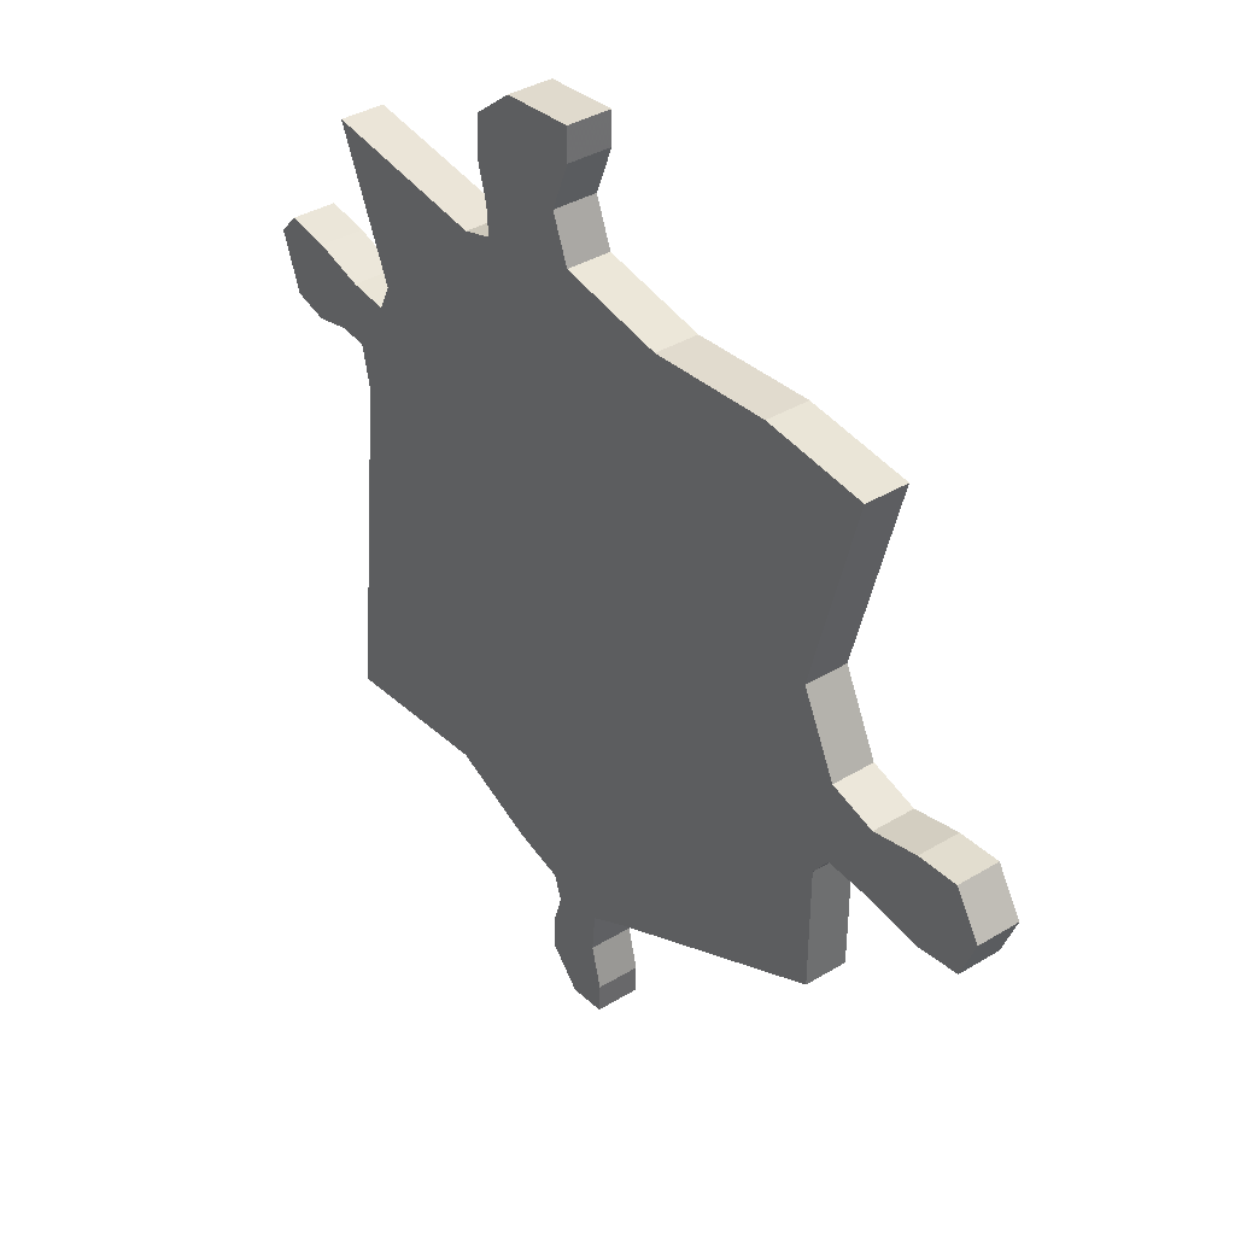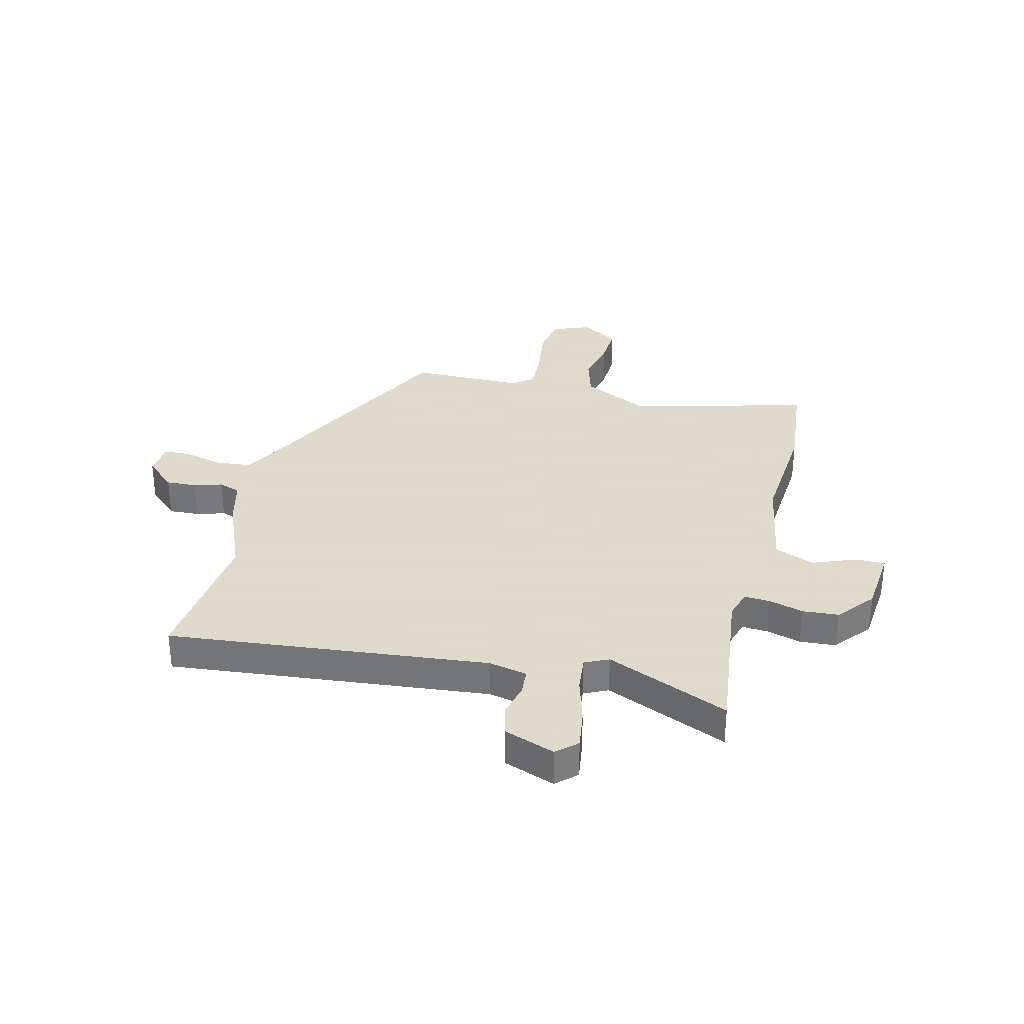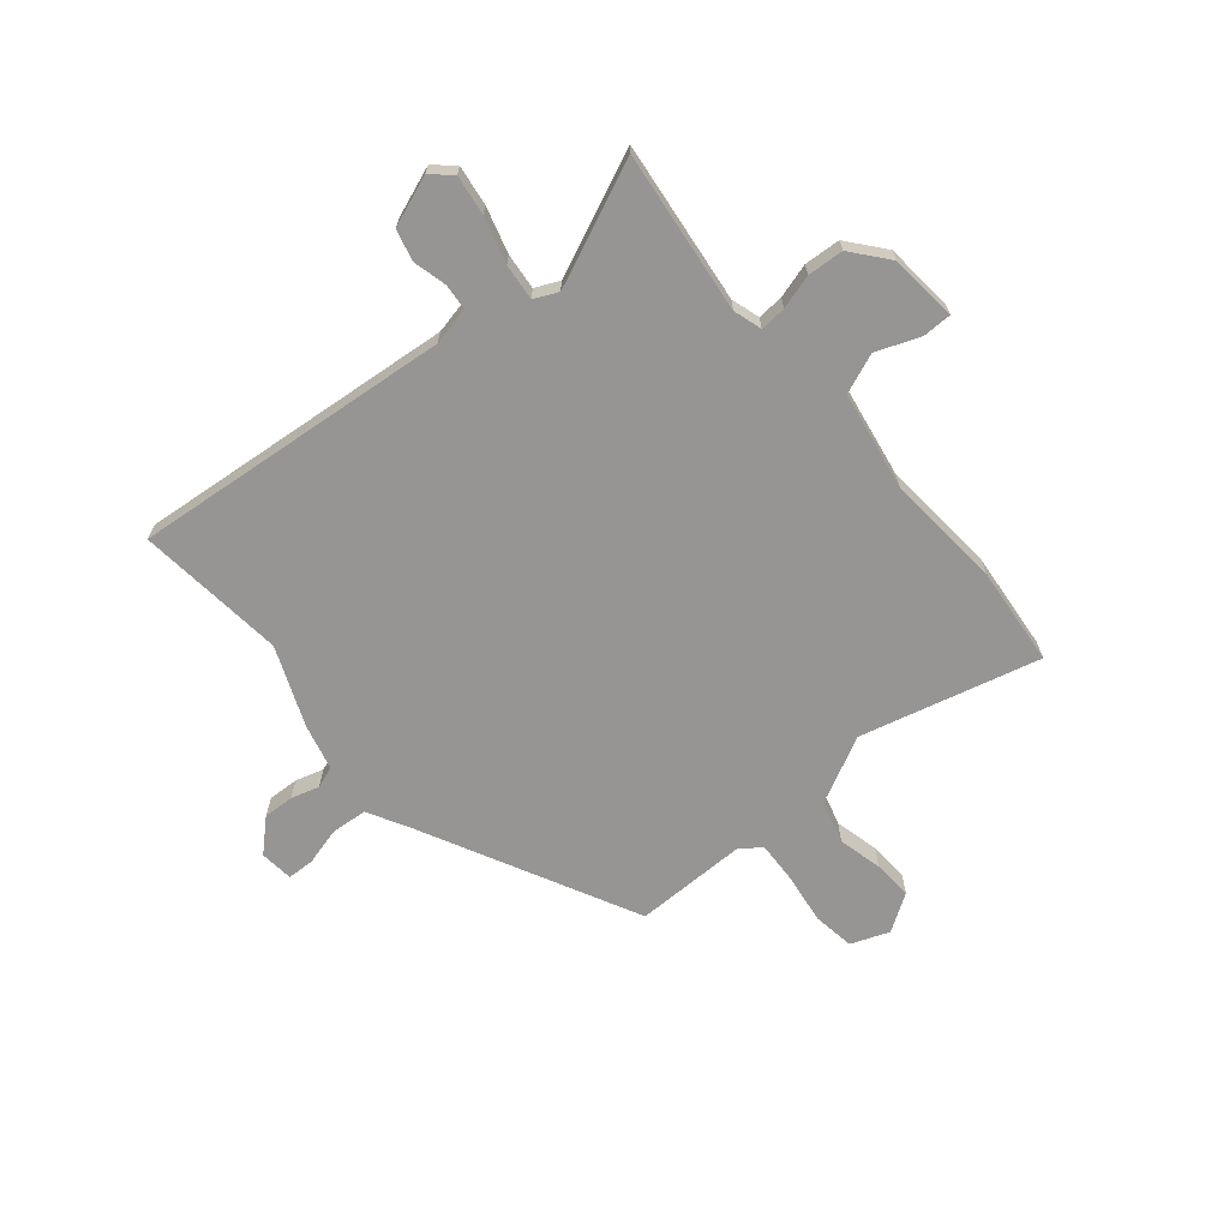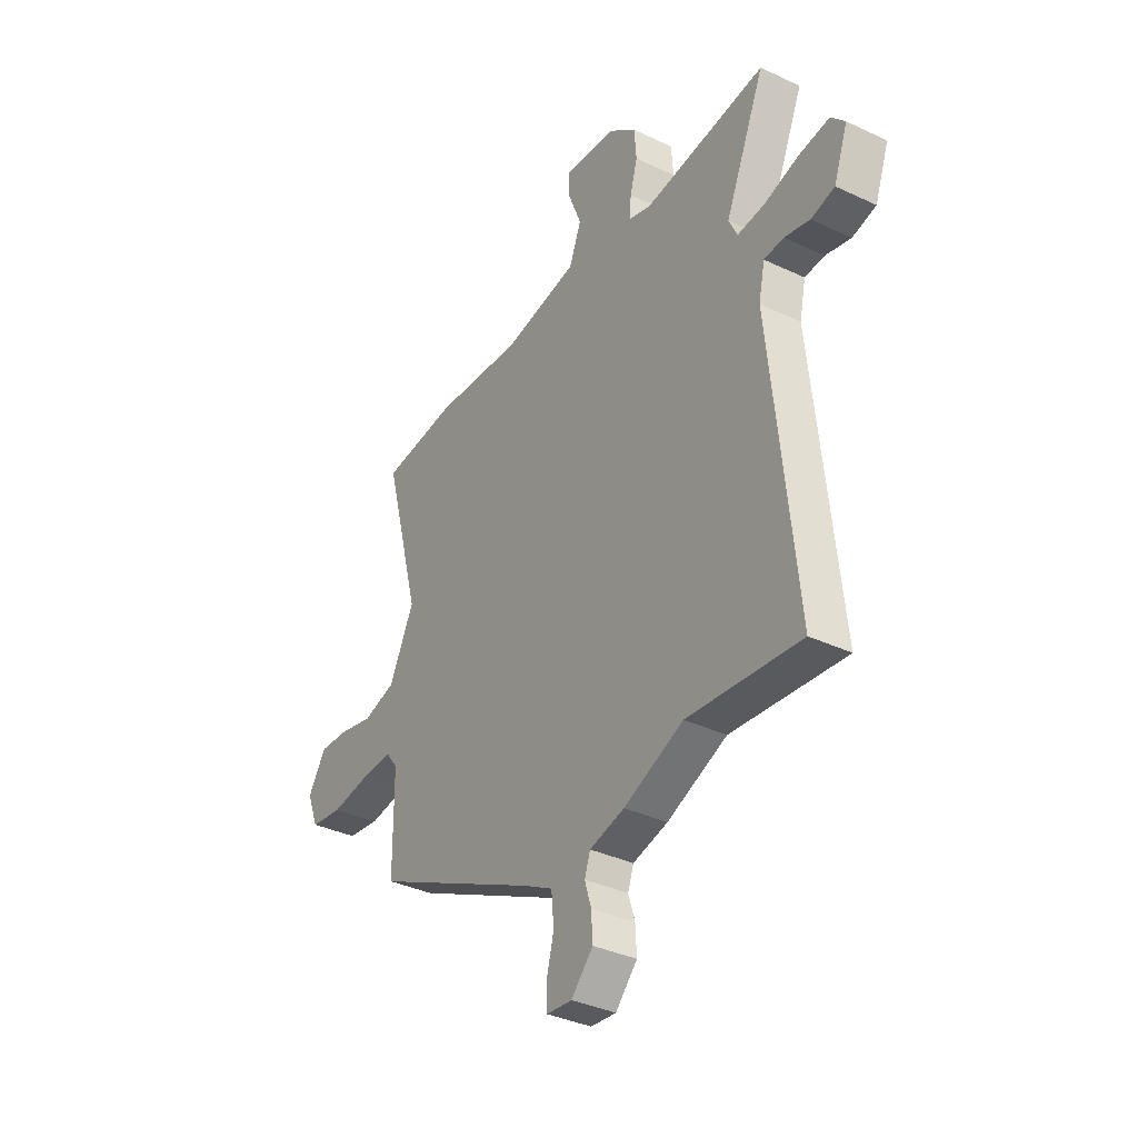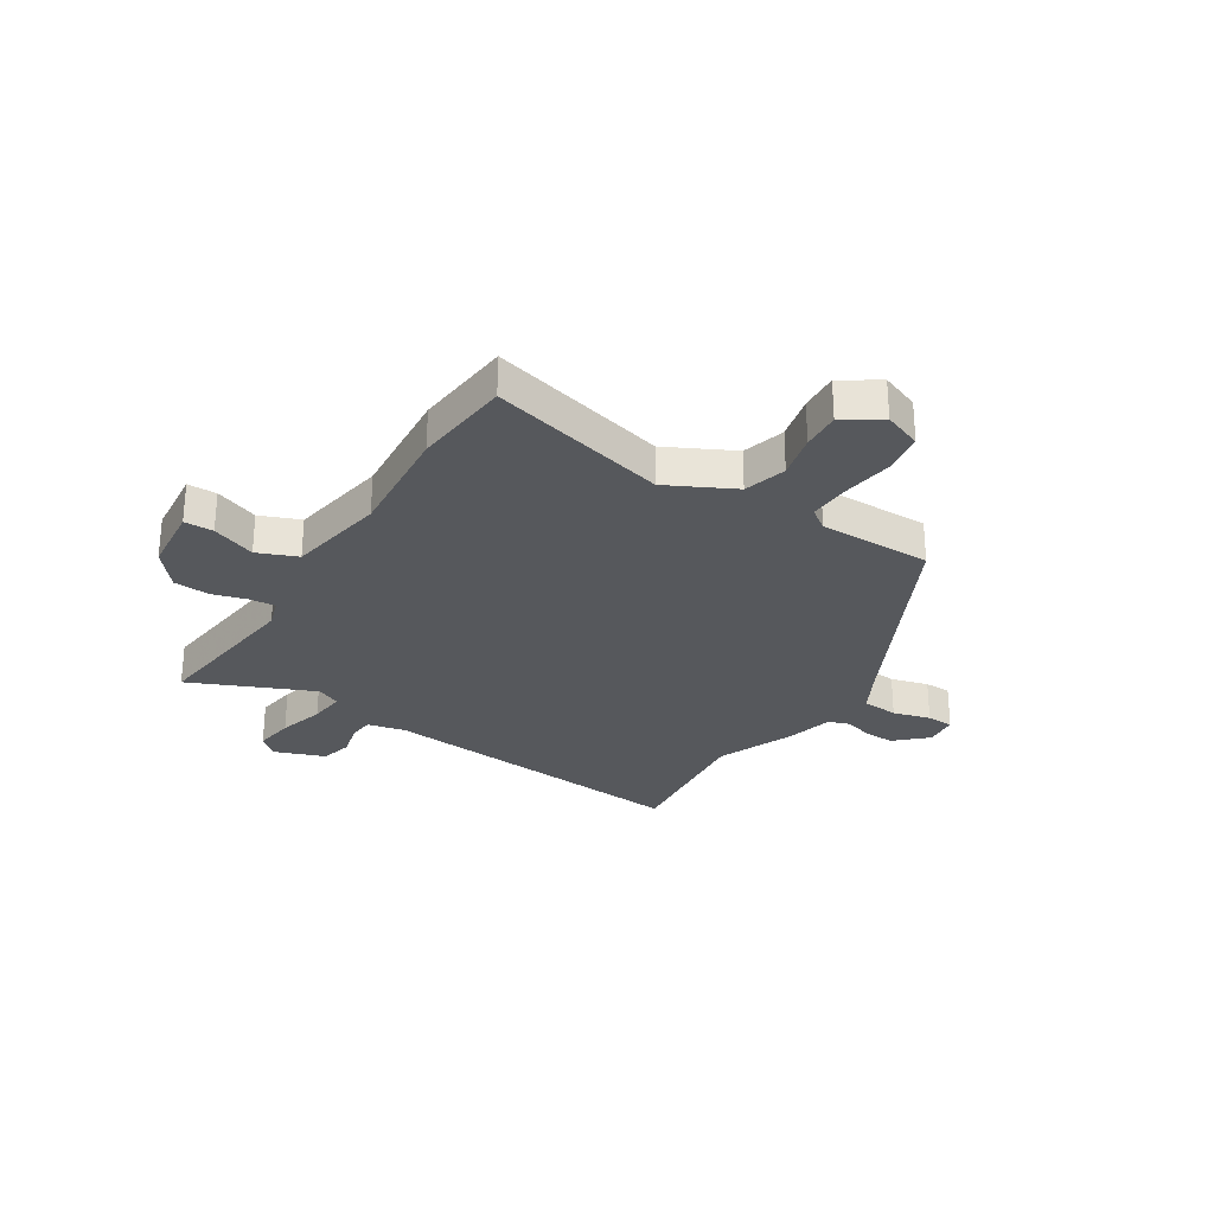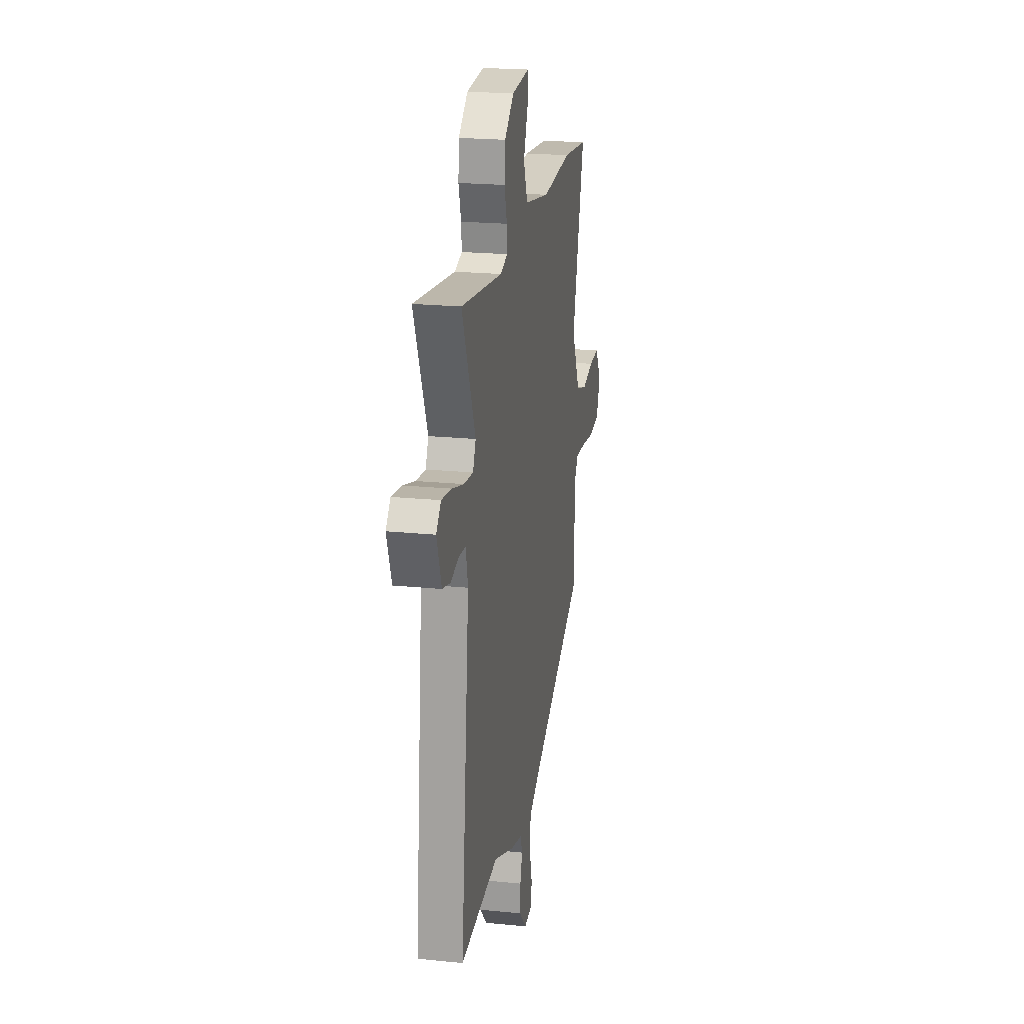
<metadata>
{"format":"obj","ext":"obj","renderer":"f3d","projection":"perspective","resolution":1024,"background":"white","views":[{"elev":38.2,"azim":52.6,"up":"+Z"},{"elev":32.4,"azim":-75.9,"up":"+Y"},{"elev":-67.6,"azim":-49.6,"up":"+Y"},{"elev":-35.8,"azim":-121.9,"up":"+Z"},{"elev":-28.3,"azim":58.2,"up":"+Y"},{"elev":21.4,"azim":-79.8,"up":"+Z"}]}
</metadata>
<code>
v -0.324 0.07 -0.483
v -0.6 0.07 -0.51
v -0.538 0.07 0.083
v -0.553 0.07 0.154
v -0.601 0.07 0.158
v -0.663 0.07 0.143
v -0.721 0.07 0.158
v -0.755 0.07 0.252
v -0.721 0.07 0.289
v -0.647 0.07 0.278
v -0.562 0.07 0.253
v -0.495 0.07 0.246
v -0.474 0.07 0.29
v -0.571 0.07 0.518
v -0.271 0.07 0.48
v -0.218 0.07 0.496
v -0.221 0.07 0.544
v -0.239 0.07 0.608
v -0.234 0.07 0.675
v -0.166 0.07 0.73
v -0.04 0.07 0.741
v -0.04 0.07 0.687
v -0.072 0.07 0.606
v -0.043 0.07 0.532
v 0.14 0.07 0.499
v 0.356 0.07 0.515
v 0.539 0.07 0.496
v 0.451 0.07 0.165
v 0.512 0.07 0.041
v 0.591 0.07 0.018
v 0.674 0.07 0.037
v 0.746 0.07 0.041
v 0.79 0.07 -0.028
v 0.762 0.07 -0.099
v 0.684 0.07 -0.11
v 0.59 0.07 -0.096
v 0.513 0.07 -0.092
v 0.484 0.07 -0.131
v 0.483 0.07 -0.34
v 0.079 0.07 -0.54
v 0.007 0.07 -0.579
v 0.001 0.07 -0.646
v 0.019 0.07 -0.716
v 0.017 0.07 -0.766
v -0.045 0.07 -0.772
v -0.098 0.07 -0.715
v -0.095 0.07 -0.658
v -0.079 0.07 -0.606
v -0.093 0.07 -0.566
v -0.178 0.07 -0.544
v -0.324 0 -0.483
v -0.6 0 -0.51
v -0.538 0 0.083
v -0.553 0 0.154
v -0.601 0 0.158
v -0.663 0 0.143
v -0.721 0 0.158
v -0.755 0 0.252
v -0.721 0 0.289
v -0.647 0 0.278
v -0.562 0 0.253
v -0.495 0 0.246
v -0.474 0 0.29
v -0.571 0 0.518
v -0.271 0 0.48
v -0.218 0 0.496
v -0.221 0 0.544
v -0.239 0 0.608
v -0.234 0 0.675
v -0.166 0 0.73
v -0.04 0 0.741
v -0.04 0 0.687
v -0.072 0 0.606
v -0.043 0 0.532
v 0.14 0 0.499
v 0.356 0 0.515
v 0.539 0 0.496
v 0.451 0 0.165
v 0.512 0 0.041
v 0.591 0 0.018
v 0.674 0 0.037
v 0.746 0 0.041
v 0.79 0 -0.028
v 0.762 0 -0.099
v 0.684 0 -0.11
v 0.59 0 -0.096
v 0.513 0 -0.092
v 0.484 0 -0.131
v 0.483 0 -0.34
v 0.079 0 -0.54
v 0.007 0 -0.579
v 0.001 0 -0.646
v 0.019 0 -0.716
v 0.017 0 -0.766
v -0.045 0 -0.772
v -0.098 0 -0.715
v -0.095 0 -0.658
v -0.079 0 -0.606
v -0.093 0 -0.566
v -0.178 0 -0.544
f 49 50 1
f 45 46 47 48
f 43 44 45 48
f 42 43 48 49
f 41 42 49
f 40 41 49 1
f 38 39 40 1
f 33 34 35 36
f 33 36 37
f 30 31 32 33
f 30 33 37
f 29 30 37 38
f 25 26 27 28
f 24 25 28 29
f 20 21 22 23
f 20 23 24
f 17 18 19 20
f 16 17 20 24
f 15 16 24 29
f 13 14 15 29
f 8 9 10 11
f 8 11 12
f 5 6 7 8
f 4 5 8 12
f 3 4 12
f 12 13 29 38
f 3 12 38
f 1 2 3 38
f 51 100 99
f 98 97 96 95
f 98 95 94 93
f 99 98 93 92
f 99 92 91
f 51 99 91 90
f 51 90 89 88
f 86 85 84 83
f 87 86 83
f 83 82 81 80
f 87 83 80
f 88 87 80 79
f 78 77 76 75
f 79 78 75 74
f 73 72 71 70
f 74 73 70
f 70 69 68 67
f 74 70 67 66
f 79 74 66 65
f 79 65 64 63
f 61 60 59 58
f 62 61 58
f 58 57 56 55
f 62 58 55 54
f 62 54 53
f 88 79 63 62
f 88 62 53
f 88 53 52 51
f 1 51 52 2
f 2 52 53 3
f 3 53 54 4
f 4 54 55 5
f 5 55 56 6
f 6 56 57 7
f 7 57 58 8
f 8 58 59 9
f 9 59 60 10
f 10 60 61 11
f 11 61 62 12
f 12 62 63 13
f 13 63 64 14
f 14 64 65 15
f 15 65 66 16
f 16 66 67 17
f 17 67 68 18
f 18 68 69 19
f 19 69 70 20
f 20 70 71 21
f 21 71 72 22
f 22 72 73 23
f 23 73 74 24
f 24 74 75 25
f 25 75 76 26
f 26 76 77 27
f 27 77 78 28
f 28 78 79 29
f 29 79 80 30
f 30 80 81 31
f 31 81 82 32
f 32 82 83 33
f 33 83 84 34
f 34 84 85 35
f 35 85 86 36
f 36 86 87 37
f 37 87 88 38
f 38 88 89 39
f 39 89 90 40
f 40 90 91 41
f 41 91 92 42
f 42 92 93 43
f 43 93 94 44
f 44 94 95 45
f 45 95 96 46
f 46 96 97 47
f 47 97 98 48
f 48 98 99 49
f 49 99 100 50
f 50 100 51 1

</code>
